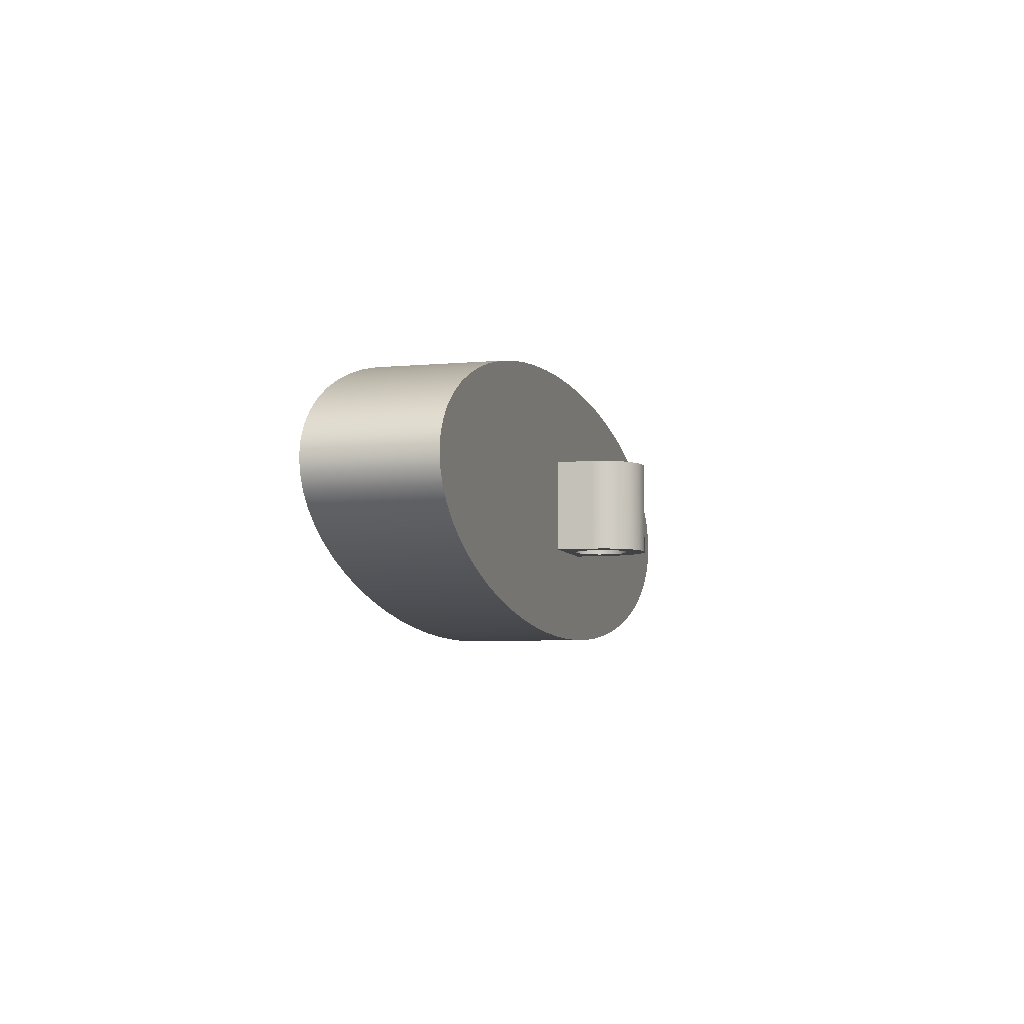
<metadata>
{"format":"obj","ext":"obj","renderer":"f3d","projection":"perspective","resolution":1024,"background":"white","views":[{"elev":-6.3,"azim":-74.9,"up":"+Y"}]}
</metadata>
<code>
g body_1
v 0.04973 0.03506 -0.006747
v 0.04973 0.03506 0.006747
v 0.05 0.0335 0.006747
v 0.04891 0.03661 -0.006747
v 0.04891 0.03661 0.006747
v 0.04757 0.03812 -0.006747
v 0.04757 0.03812 0.006747
v 0.0457 0.03959 -0.006747
v 0.0457 0.03959 0.006747
v 0.04334 0.04098 -0.006747
v 0.04334 0.04098 0.006747
v 0.0405 0.0423 -0.006747
v 0.0405 0.0423 0.006747
v 0.03722 0.04351 -0.006747
v 0.03722 0.04351 0.006747
v 0.03354 0.04462 -0.006747
v 0.03354 0.04462 0.006747
v 0.02949 0.04561 -0.006747
v 0.02949 0.04561 0.006747
v 0.02512 0.04647 -0.006747
v 0.02512 0.04647 0.006747
v 0.02048 0.04718 -0.006747
v 0.02048 0.04718 0.006747
v 0.01561 0.04775 -0.006747
v 0.01561 0.04775 0.006747
v 0.01057 0.04816 -0.006747
v 0.01057 0.04816 0.006747
v 0.005422 0.04841 -0.006747
v 0.005422 0.04841 0.006747
v 0.000211 0.0485 -0.006747
v 0.000211 0.0485 0.006747
v -0.005003 0.04843 -0.006747
v -0.005003 0.04843 0.006747
v -0.01016 0.04819 -0.006747
v -0.01016 0.04819 0.006747
v -0.01521 0.04779 -0.006747
v -0.01521 0.04779 0.006747
v -0.02009 0.04724 -0.006747
v -0.02009 0.04724 0.006747
v -0.02476 0.04653 -0.006747
v -0.02476 0.04653 0.006747
v -0.02915 0.04569 -0.006747
v -0.02915 0.04569 0.006747
v -0.03323 0.04471 -0.006747
v -0.03323 0.04471 0.006747
v -0.03694 0.04361 -0.006747
v -0.03694 0.04361 0.006747
v -0.04025 0.0424 -0.006747
v -0.04025 0.0424 0.006747
v -0.04312 0.04109 -0.006747
v -0.04312 0.04109 0.006747
v -0.04553 0.0397 -0.006747
v -0.04553 0.0397 0.006747
v -0.04743 0.03824 -0.006747
v -0.04743 0.03824 0.006747
v -0.04882 0.03673 -0.006747
v -0.04882 0.03673 0.006747
v -0.04968 0.03519 -0.006747
v -0.04968 0.03519 0.006747
v -0.05 0.03363 -0.006747
v -0.05 0.03363 0.006747
v -0.04977 0.03206 -0.006747
v -0.04977 0.03206 0.006747
v -0.049 0.03051 -0.006747
v -0.049 0.03051 0.006747
v -0.04769 0.029 -0.006747
v -0.04769 0.029 0.006747
v -0.04587 0.02753 -0.006747
v -0.04587 0.02753 0.006747
v -0.04355 0.02613 -0.006747
v -0.04355 0.02613 0.006747
v -0.04075 0.02481 -0.006747
v -0.04075 0.02481 0.006747
v -0.0375 0.02358 -0.006747
v -0.0375 0.02358 0.006747
v -0.03385 0.02246 -0.006747
v -0.03385 0.02246 0.006747
v -0.02983 0.02146 -0.006747
v -0.02983 0.02146 0.006747
v -0.02549 0.02059 -0.006747
v -0.02549 0.02059 0.006747
v -0.02086 0.01987 -0.006747
v -0.02086 0.01987 0.006747
v -0.01601 0.01929 -0.006747
v -0.01601 0.01929 0.006747
v -0.01099 0.01887 -0.006747
v -0.01099 0.01887 0.006747
v -0.005841 0.0186 -0.006747
v -0.005841 0.0186 0.006747
v -0.000632 0.0185 -0.006747
v -0.000632 0.0185 0.006747
v 0.004583 0.01856 -0.006747
v 0.004583 0.01856 0.006747
v 0.009749 0.01879 -0.006747
v 0.009749 0.01879 0.006747
v 0.01481 0.01917 -0.006747
v 0.01481 0.01917 0.006747
v 0.01971 0.01971 -0.006747
v 0.01971 0.01971 0.006747
v 0.02439 0.02041 -0.006747
v 0.02439 0.02041 0.006747
v 0.02881 0.02124 -0.006747
v 0.02881 0.02124 0.006747
v 0.03291 0.02221 -0.006747
v 0.03291 0.02221 0.006747
v 0.03666 0.0233 -0.006747
v 0.03666 0.0233 0.006747
v 0.04 0.0245 -0.006747
v 0.04 0.0245 0.006747
v 0.04291 0.0258 -0.006747
v 0.04291 0.0258 0.006747
v 0.04535 0.02718 -0.006747
v 0.04535 0.02718 0.006747
v 0.0473 0.02864 -0.006747
v 0.0473 0.02864 0.006747
v 0.04873 0.03014 -0.006747
v 0.04873 0.03014 0.006747
v 0.04963 0.03168 -0.006747
v 0.04963 0.03168 0.006747
v 0.04999 0.03325 -0.006747
v 0.04999 0.03325 0.006747
v 0.05 0.0335 -0.006747
v -0.04968 0.03519 0.006747
v -0.05 0.03363 0.006747
v -0.04977 0.03206 0.006747
v -0.049 0.03051 0.006747
v -0.04882 0.03673 0.006747
v 0.05 0.0335 0.006747
v 0.04973 0.03506 0.006747
v 0.04891 0.03661 0.006747
v 0.04757 0.03812 0.006747
v 0.04873 0.03014 0.006747
v 0.04963 0.03168 0.006747
v -0.04769 0.029 0.006747
v -0.04743 0.03824 0.006747
v 0.04999 0.03325 0.006747
v 0.0473 0.02864 0.006747
v -0.04587 0.02753 0.006747
v -0.04553 0.0397 0.006747
v 0.0457 0.03959 0.006747
v 0.04535 0.02718 0.006747
v -0.04355 0.02613 0.006747
v -0.04312 0.04109 0.006747
v 0.04334 0.04098 0.006747
v 0.04291 0.0258 0.006747
v -0.04075 0.02481 0.006747
v -0.04025 0.0424 0.006747
v 0.0405 0.0423 0.006747
v 0.04 0.0245 0.006747
v -0.0375 0.02358 0.006747
v -0.03694 0.04361 0.006747
v 0.03722 0.04351 0.006747
v 0.03666 0.0233 0.006747
v -0.03385 0.02246 0.006747
v -0.03323 0.04471 0.006747
v 0.03354 0.04462 0.006747
v 0.03291 0.02221 0.006747
v -0.02983 0.02146 0.006747
v -0.02915 0.04569 0.006747
v 0.02949 0.04561 0.006747
v 0.02881 0.02124 0.006747
v -0.02549 0.02059 0.006747
v -0.02476 0.04653 0.006747
v 0.02512 0.04647 0.006747
v 0.02439 0.02041 0.006747
v -0.02086 0.01987 0.006747
v -0.02009 0.04724 0.006747
v -0.01601 0.01929 0.006747
v -0.005 0.0385 0.006747
v -0.01521 0.04779 0.006747
v 0.005 0.0285 0.006747
v 0.004583 0.01856 0.006747
v 0.009749 0.01879 0.006747
v -0.005 0.0285 0.006747
v -0.000632 0.0185 0.006747
v -0.01099 0.01887 0.006747
v -0.005841 0.0186 0.006747
v 0.02048 0.04718 0.006747
v 0.01971 0.01971 0.006747
v 0.01561 0.04775 0.006747
v 0.01481 0.01917 0.006747
v -0.005003 0.04843 0.006747
v -0.01016 0.04819 0.006747
v 0.005 0.0385 0.006747
v 0.000211 0.0485 0.006747
v 0.01057 0.04816 0.006747
v 0.005422 0.04841 0.006747
v -0.005 0.0385 0.006747
v -0.005 0.0285 0.006747
v -0.005 0.0285 0.01075
v -0.005 0.0385 0.01075
v 0.005 0.0285 0.006747
v 0.005 0.0385 0.006747
v 0.005 0.0385 0.01075
v 0.005 0.0285 0.01075
v 0.005 0.0285 0.01075
v 0.005 0.0385 0.01075
v 0.004755 0.0385 0.01229
v 0.004755 0.0285 0.01229
v 0.004045 0.0385 0.01369
v 0.004045 0.0285 0.01369
v 0.002939 0.0385 0.01479
v 0.002939 0.0285 0.01479
v 0.001545 0.0385 0.0155
v 0.001545 0.0285 0.0155
v 0 0.0385 0.01575
v 0 0.0285 0.01575
v -0.005 0.0385 0.01075
v -0.005 0.0285 0.01075
v -0.004755 0.0285 0.01229
v -0.004755 0.0385 0.01229
v -0.004045 0.0285 0.01369
v -0.004045 0.0385 0.01369
v -0.002939 0.0285 0.01479
v -0.002939 0.0385 0.01479
v -0.001545 0.0285 0.0155
v -0.001545 0.0385 0.0155
v 0 0.0285 0.01575
v 0 0.0385 0.01575
v 0.004755 0.0385 0.01229
v 0.005 0.0385 0.01075
v 0.002984 0.0385 0.01106
v -0.005 0.0385 0.006747
v -0.00122 0.0385 0.008006
v 0 0.0385 0.007747
v -0.004755 0.0385 0.01229
v -0.004045 0.0385 0.01369
v -0.002598 0.0385 0.01225
v 0.001545 0.0385 0.0155
v 0.002939 0.0385 0.01479
v 0.001763 0.0385 0.01317
v 0.004045 0.0385 0.01369
v 0.002598 0.0385 0.01225
v 0.005 0.0385 0.006747
v 0.002853 0.0385 0.00982
v -0.002229 0.0385 0.008739
v -0.002984 0.0385 0.01106
v -0.005 0.0385 0.01075
v -0.002939 0.0385 0.01479
v -0.001763 0.0385 0.01317
v 0.00122 0.0385 0.008006
v -0.002853 0.0385 0.00982
v -0.001545 0.0385 0.0155
v -0.000624 0.0385 0.01368
v 0.002229 0.0385 0.008739
v 0 0.0385 0.01575
v 0.000624 0.0385 0.01368
v 0.004755 0.0285 0.01229
v 0.002598 0.0285 0.01225
v 0.002984 0.0285 0.01106
v 0 0.0285 0.01575
v -0.000624 0.0285 0.01368
v 0.000624 0.0285 0.01368
v -0.004755 0.0285 0.01229
v -0.002984 0.0285 0.01106
v -0.002598 0.0285 0.01225
v 0.005 0.0285 0.006747
v 0.002229 0.0285 0.008739
v 0.00122 0.0285 0.008006
v 0.005 0.0285 0.01075
v 0.002853 0.0285 0.00982
v 0.001545 0.0285 0.0155
v 0.001763 0.0285 0.01317
v -0.004045 0.0285 0.01369
v -0.001763 0.0285 0.01317
v -0.005 0.0285 0.01075
v -0.005 0.0285 0.006747
v -0.002853 0.0285 0.00982
v 0 0.0285 0.007747
v 0.004045 0.0285 0.01369
v 0.002939 0.0285 0.01479
v -0.001545 0.0285 0.0155
v -0.002939 0.0285 0.01479
v -0.002229 0.0285 0.008739
v -0.00122 0.0285 0.008006
v -0.00122 0.0285 0.008006
v 0 0.0285 0.007747
v 0 0.0385 0.007747
v -0.002229 0.0285 0.008739
v -0.00122 0.0385 0.008006
v -0.002853 0.0285 0.00982
v -0.002229 0.0385 0.008739
v -0.002984 0.0285 0.01106
v -0.002853 0.0385 0.00982
v -0.002598 0.0285 0.01225
v -0.002984 0.0385 0.01106
v -0.001763 0.0285 0.01317
v -0.002598 0.0385 0.01225
v -0.000624 0.0285 0.01368
v -0.001763 0.0385 0.01317
v 0.000624 0.0285 0.01368
v -0.000624 0.0385 0.01368
v 0.001763 0.0285 0.01317
v 0.000624 0.0385 0.01368
v 0.002598 0.0285 0.01225
v 0.001763 0.0385 0.01317
v 0.002984 0.0285 0.01106
v 0.002598 0.0385 0.01225
v 0.002853 0.0285 0.00982
v 0.002984 0.0385 0.01106
v 0.002229 0.0285 0.008739
v 0.002853 0.0385 0.00982
v 0.00122 0.0285 0.008006
v 0.002229 0.0385 0.008739
v 0.00122 0.0385 0.008006
v 0.04757 0.03812 -0.006747
v 0.04999 0.03325 -0.006747
v 0.04963 0.03168 -0.006747
v 0.05 0.0335 -0.006747
v 0.04891 0.03661 -0.006747
v -0.04968 0.03519 -0.006747
v -0.049 0.03051 -0.006747
v -0.04977 0.03206 -0.006747
v 0.04873 0.03014 -0.006747
v 0.04973 0.03506 -0.006747
v -0.05 0.03363 -0.006747
v -0.04882 0.03673 -0.006747
v -0.04769 0.029 -0.006747
v 0.0473 0.02864 -0.006747
v 0.0457 0.03959 -0.006747
v -0.04743 0.03824 -0.006747
v -0.04587 0.02753 -0.006747
v 0.04535 0.02718 -0.006747
v 0.04334 0.04098 -0.006747
v -0.04553 0.0397 -0.006747
v -0.04355 0.02613 -0.006747
v 0.04291 0.0258 -0.006747
v 0.0405 0.0423 -0.006747
v -0.04312 0.04109 -0.006747
v -0.04075 0.02481 -0.006747
v 0.04 0.0245 -0.006747
v 0.03722 0.04351 -0.006747
v -0.04025 0.0424 -0.006747
v -0.0375 0.02358 -0.006747
v 0.03666 0.0233 -0.006747
v 0.03354 0.04462 -0.006747
v -0.03694 0.04361 -0.006747
v -0.03385 0.02246 -0.006747
v 0.03291 0.02221 -0.006747
v 0.02949 0.04561 -0.006747
v -0.03323 0.04471 -0.006747
v -0.02983 0.02146 -0.006747
v 0.02881 0.02124 -0.006747
v 0.02512 0.04647 -0.006747
v -0.02915 0.04569 -0.006747
v -0.02549 0.02059 -0.006747
v 0.02439 0.02041 -0.006747
v 0.02048 0.04718 -0.006747
v 0.01561 0.04775 -0.006747
v 0.01971 0.01971 -0.006747
v 0.01481 0.01917 -0.006747
v -0.005 0.0285 -0.006747
v -0.005841 0.0186 -0.006747
v -0.01099 0.01887 -0.006747
v 0.005 0.0285 -0.006747
v 0.004583 0.01856 -0.006747
v -0.000632 0.0185 -0.006747
v 0.009749 0.01879 -0.006747
v -0.02476 0.04653 -0.006747
v -0.02086 0.01987 -0.006747
v -0.01601 0.01929 -0.006747
v -0.02009 0.04724 -0.006747
v -0.01521 0.04779 -0.006747
v 0.005 0.0385 -0.006747
v 0.005422 0.04841 -0.006747
v 0.01057 0.04816 -0.006747
v -0.005 0.0385 -0.006747
v -0.005003 0.04843 -0.006747
v 0.000211 0.0485 -0.006747
v -0.01016 0.04819 -0.006747
v 0.005 0.0385 -0.006747
v 0.005 0.0285 -0.006747
v 0.005 0.0285 -0.01075
v 0.005 0.0385 -0.01075
v -0.005 0.0285 -0.006747
v -0.005 0.0385 -0.006747
v -0.005 0.0385 -0.01075
v -0.005 0.0285 -0.01075
v 0.005 0.0385 -0.01075
v 0.005 0.0285 -0.01075
v 0.004755 0.0285 -0.01229
v 0.004755 0.0385 -0.01229
v 0.004045 0.0285 -0.01369
v 0.004045 0.0385 -0.01369
v 0.002939 0.0285 -0.01479
v 0.002939 0.0385 -0.01479
v 0.001545 0.0285 -0.0155
v 0.001545 0.0385 -0.0155
v 0 0.0285 -0.01575
v 0 0.0385 -0.01575
v -0.005 0.0285 -0.01075
v -0.005 0.0385 -0.01075
v -0.004755 0.0385 -0.01229
v -0.004755 0.0285 -0.01229
v -0.004045 0.0385 -0.01369
v -0.004045 0.0285 -0.01369
v -0.002939 0.0385 -0.01479
v -0.002939 0.0285 -0.01479
v -0.001545 0.0385 -0.0155
v -0.001545 0.0285 -0.0155
v 0 0.0385 -0.01575
v 0 0.0285 -0.01575
v -0.002939 0.0385 -0.01479
v -0.004045 0.0385 -0.01369
v -0.002229 0.0385 -0.01275
v 0.002939 0.0385 -0.01479
v 0.00122 0.0385 -0.01349
v 0.002229 0.0385 -0.01275
v -0.001545 0.0385 -0.0155
v -0.00122 0.0385 -0.01349
v 0 0.0385 -0.01375
v 0.005 0.0385 -0.006747
v 0.001763 0.0385 -0.00832
v 0.000624 0.0385 -0.007812
v 0.005 0.0385 -0.01075
v 0.002984 0.0385 -0.01043
v 0.002598 0.0385 -0.009247
v 0.004755 0.0385 -0.01229
v 0.002853 0.0385 -0.01167
v 0.004045 0.0385 -0.01369
v 0.001545 0.0385 -0.0155
v 0 0.0385 -0.01575
v -0.004755 0.0385 -0.01229
v -0.002853 0.0385 -0.01167
v -0.005 0.0385 -0.01075
v -0.005 0.0385 -0.006747
v -0.002598 0.0385 -0.009247
v 0 0.0385 -0.007747
v -0.002984 0.0385 -0.01043
v -0.001763 0.0385 -0.00832
v -0.000624 0.0385 -0.007812
v -0.005 0.0285 -0.006747
v -0.000624 0.0285 -0.007812
v 0 0.0285 -0.007747
v 0.002939 0.0285 -0.01479
v 0.004045 0.0285 -0.01369
v 0.002229 0.0285 -0.01275
v 0.005 0.0285 -0.006747
v 0.001545 0.0285 -0.0155
v 0.00122 0.0285 -0.01349
v 0 0.0285 -0.01375
v 0.000624 0.0285 -0.007812
v 0.004755 0.0285 -0.01229
v 0.002853 0.0285 -0.01167
v 0.005 0.0285 -0.01075
v 0.002984 0.0285 -0.01043
v 0.002598 0.0285 -0.009247
v -0.001763 0.0285 -0.00832
v -0.005 0.0285 -0.01075
v -0.002984 0.0285 -0.01043
v -0.002598 0.0285 -0.009247
v -0.002939 0.0285 -0.01479
v -0.00122 0.0285 -0.01349
v -0.002229 0.0285 -0.01275
v 0.001763 0.0285 -0.00832
v -0.004755 0.0285 -0.01229
v -0.002853 0.0285 -0.01167
v -0.004045 0.0285 -0.01369
v -0.001545 0.0285 -0.0155
v 0 0.0285 -0.01575
v -0.00122 0.0285 -0.01349
v 0 0.0285 -0.01375
v 0 0.0385 -0.01375
v -0.002229 0.0285 -0.01275
v -0.00122 0.0385 -0.01349
v -0.002853 0.0285 -0.01167
v -0.002229 0.0385 -0.01275
v -0.002984 0.0285 -0.01043
v -0.002853 0.0385 -0.01167
v -0.002598 0.0285 -0.009247
v -0.002984 0.0385 -0.01043
v -0.001763 0.0285 -0.00832
v -0.002598 0.0385 -0.009247
v -0.000624 0.0285 -0.007812
v -0.001763 0.0385 -0.00832
v 0.000624 0.0385 -0.007812
v 0.000624 0.0285 -0.007812
v 0 0.0285 -0.007747
v -0.000624 0.0385 -0.007812
v 0 0.0385 -0.007747
v 0.001763 0.0285 -0.00832
v 0.002598 0.0285 -0.009247
v 0.001763 0.0385 -0.00832
v 0.002984 0.0285 -0.01043
v 0.002598 0.0385 -0.009247
v 0.002853 0.0285 -0.01167
v 0.002984 0.0385 -0.01043
v 0.002229 0.0285 -0.01275
v 0.002853 0.0385 -0.01167
v 0.00122 0.0285 -0.01349
v 0.002229 0.0385 -0.01275
v 0.00122 0.0385 -0.01349
f 125 123 124
f 175 171 174
f 176 174 168
f 161 160 164
f 163 162 166
f 169 168 174
f 171 175 172
f 174 176 177
f 165 178 179
f 181 180 171
f 183 169 182
f 123 126 127
f 123 125 126
f 130 128 129
f 133 131 132
f 127 134 135
f 128 131 136
f 132 131 137
f 127 126 134
f 131 133 136
f 135 138 139
f 128 130 131
f 135 134 138
f 137 140 141
f 139 142 143
f 137 131 140
f 139 138 142
f 141 144 145
f 143 146 147
f 141 140 144
f 143 142 146
f 145 148 149
f 147 150 151
f 145 144 148
f 147 146 150
f 149 152 153
f 151 154 155
f 149 148 152
f 151 150 154
f 153 156 157
f 155 158 159
f 153 152 156
f 155 154 158
f 157 160 161
f 159 162 163
f 157 156 160
f 159 158 162
f 161 164 165
f 163 166 167
f 170 168 169
f 169 183 170
f 167 166 168
f 179 178 180
f 184 187 185
f 180 181 179
f 171 173 181
f 184 186 187
f 169 185 182
f 171 180 184
f 165 164 178
f 174 177 175
f 168 170 167
f 186 184 180
f 185 169 184
f 173 171 172
f 114 113 112
f 112 111 110
f 110 109 108
f 108 107 106
f 106 105 104
f 104 103 102
f 102 101 100
f 100 99 98
f 98 97 96
f 96 95 94
f 94 93 92
f 92 91 90
f 90 89 88
f 88 87 86
f 86 85 84
f 84 83 82
f 82 81 80
f 80 79 78
f 78 77 76
f 76 75 74
f 74 73 72
f 72 71 70
f 70 69 68
f 68 67 66
f 66 65 64
f 64 63 62
f 62 61 60
f 60 59 58
f 116 115 114
f 56 55 54
f 54 53 52
f 52 51 50
f 50 49 48
f 48 47 46
f 46 45 44
f 44 43 42
f 42 41 40
f 40 39 38
f 38 37 36
f 36 35 34
f 34 33 32
f 32 31 30
f 30 29 28
f 28 27 26
f 26 25 24
f 24 23 22
f 22 21 20
f 20 19 18
f 18 17 16
f 16 15 14
f 14 13 12
f 12 11 10
f 10 9 8
f 8 7 6
f 6 5 4
f 4 2 1
f 1 3 122
f 118 117 116
f 3 1 2
f 120 119 118
f 122 121 120
f 121 122 3
f 119 120 121
f 117 118 119
f 115 116 117
f 113 114 115
f 111 112 113
f 109 110 111
f 107 108 109
f 105 106 107
f 103 104 105
f 101 102 103
f 99 100 101
f 97 98 99
f 95 96 97
f 93 94 95
f 91 92 93
f 89 90 91
f 87 88 89
f 85 86 87
f 83 84 85
f 81 82 83
f 79 80 81
f 77 78 79
f 75 76 77
f 73 74 75
f 71 72 73
f 69 70 71
f 67 68 69
f 65 66 67
f 63 64 65
f 61 62 63
f 59 60 61
f 57 58 59
f 55 56 57
f 53 54 55
f 51 52 53
f 49 50 51
f 47 48 49
f 45 46 47
f 43 44 45
f 41 42 43
f 39 40 41
f 37 38 39
f 35 36 37
f 33 34 35
f 31 32 33
f 29 30 31
f 27 28 29
f 25 26 27
f 23 24 25
f 21 22 23
f 19 20 21
f 17 18 19
f 15 16 17
f 13 14 15
f 11 12 13
f 9 10 11
f 7 8 9
f 5 6 7
f 2 4 5
f 58 57 56
f 349 355 364
f 310 309 306
f 313 311 312
f 306 308 314
f 309 310 315
f 311 313 316
f 306 309 307
f 312 317 318
f 306 319 320
f 312 311 317
f 306 314 319
f 318 321 322
f 320 323 324
f 318 317 321
f 320 319 323
f 322 325 326
f 324 327 328
f 322 321 325
f 324 323 327
f 326 329 330
f 328 331 332
f 326 325 329
f 328 327 331
f 330 333 334
f 332 335 336
f 330 329 333
f 332 331 335
f 334 337 338
f 336 339 340
f 334 333 337
f 336 335 339
f 338 341 342
f 340 343 344
f 338 337 341
f 340 339 343
f 342 345 346
f 344 347 348
f 342 341 345
f 351 349 350
f 344 343 347
f 354 352 353
f 357 355 356
f 358 355 351
f 346 359 360
f 349 351 355
f 348 350 349
f 353 352 357
f 355 358 356
f 363 361 362
f 346 345 359
f 366 364 365
f 369 367 368
f 370 367 363
f 348 347 350
f 355 357 352
f 361 363 367
f 360 362 361
f 365 364 369
f 367 370 368
f 352 354 361
f 360 359 362
f 367 369 364
f 361 367 352
f 364 366 349
f 308 306 307
f 226 237 238
f 240 227 239
f 232 231 230
f 221 235 222
f 241 234 225
f 236 223 242
f 242 238 237
f 227 240 228
f 240 243 244
f 220 222 233
f 234 241 245
f 238 242 223
f 243 240 239
f 234 245 235
f 226 228 237
f 247 246 229
f 223 225 234
f 246 244 243
f 246 247 244
f 229 231 247
f 224 223 236
f 220 233 232
f 231 232 233
f 231 229 230
f 228 226 227
f 225 223 224
f 222 220 221
f 235 221 234
f 190 188 189
f 188 190 191
f 253 251 252
f 251 253 262
f 257 259 269
f 272 265 252
f 266 268 255
f 270 263 249
f 267 275 274
f 264 265 273
f 262 263 271
f 260 261 257
f 267 269 275
f 268 267 274
f 255 254 266
f 265 272 273
f 252 251 272
f 263 270 271
f 249 248 270
f 258 257 261
f 269 267 257
f 268 266 267
f 254 256 264
f 265 264 256
f 263 262 253
f 248 250 260
f 261 260 250
f 259 257 258
f 256 254 255
f 250 248 249
f 194 192 193
f 192 194 195
f 196 198 199
f 201 202 203
f 203 204 205
f 205 206 207
f 206 205 204
f 204 203 202
f 202 201 200
f 200 199 198
f 198 196 197
f 199 200 201
f 210 208 209
f 212 211 210
f 214 213 212
f 216 215 214
f 218 217 216
f 217 218 219
f 215 216 217
f 213 214 215
f 211 212 213
f 208 210 211
f 297 298 300
f 299 300 302
f 301 302 304
f 303 304 305
f 277 305 278
f 305 277 303
f 304 303 301
f 302 301 299
f 300 299 297
f 295 296 298
f 296 295 293
f 294 293 291
f 292 291 289
f 290 289 287
f 288 287 285
f 286 285 283
f 284 283 281
f 282 281 279
f 280 279 276
f 278 276 277
f 293 294 296
f 291 292 294
f 289 290 292
f 287 288 290
f 285 286 288
f 283 284 286
f 281 282 284
f 279 280 282
f 298 297 295
f 276 278 280
f 403 405 410
f 424 404 423
f 427 425 426
f 428 426 412
f 413 412 417
f 415 419 416
f 419 420 408
f 421 411 407
f 404 424 405
f 424 425 429
f 427 426 430
f 426 428 431
f 411 421 422
f 407 406 421
f 425 424 423
f 426 431 430
f 420 419 418
f 425 427 429
f 409 411 422
f 412 414 428
f 417 415 416
f 414 412 413
f 403 410 409
f 411 409 410
f 408 406 407
f 405 403 404
f 406 408 420
f 415 417 412
f 419 415 418
f 371 373 374
f 373 371 372
f 435 437 440
f 444 436 443
f 439 441 460
f 449 457 450
f 453 452 459
f 438 455 447
f 459 441 453
f 458 457 456
f 432 451 448
f 445 444 443
f 441 459 460
f 452 454 458
f 457 458 454
f 457 449 456
f 449 451 432
f 438 442 455
f 445 447 446
f 436 444 437
f 454 452 453
f 451 449 450
f 433 432 448
f 447 445 438
f 438 434 442
f 435 440 439
f 441 439 440
f 432 434 438
f 437 435 436
f 434 432 433
f 444 445 446
f 377 375 376
f 375 377 378
f 379 381 382
f 382 383 384
f 384 385 386
f 386 387 388
f 388 389 390
f 389 388 387
f 387 386 385
f 385 384 383
f 383 382 381
f 381 379 380
f 391 393 394
f 394 395 396
f 396 397 398
f 398 399 400
f 400 401 402
f 401 400 399
f 399 398 397
f 397 396 395
f 395 394 393
f 393 391 392
f 463 461 462
f 465 464 461
f 467 466 464
f 469 468 466
f 471 470 468
f 473 472 470
f 475 474 472
f 478 476 477
f 480 474 479
f 474 480 478
f 476 481 477
f 483 482 481
f 485 484 482
f 487 486 484
f 489 488 486
f 491 490 488
f 492 462 490
f 462 492 463
f 490 491 492
f 488 489 491
f 486 487 489
f 484 485 487
f 482 483 485
f 481 476 483
f 476 478 480
f 474 475 479
f 472 473 475
f 470 471 473
f 468 469 471
f 466 467 469
f 464 465 467
f 461 463 465

</code>
